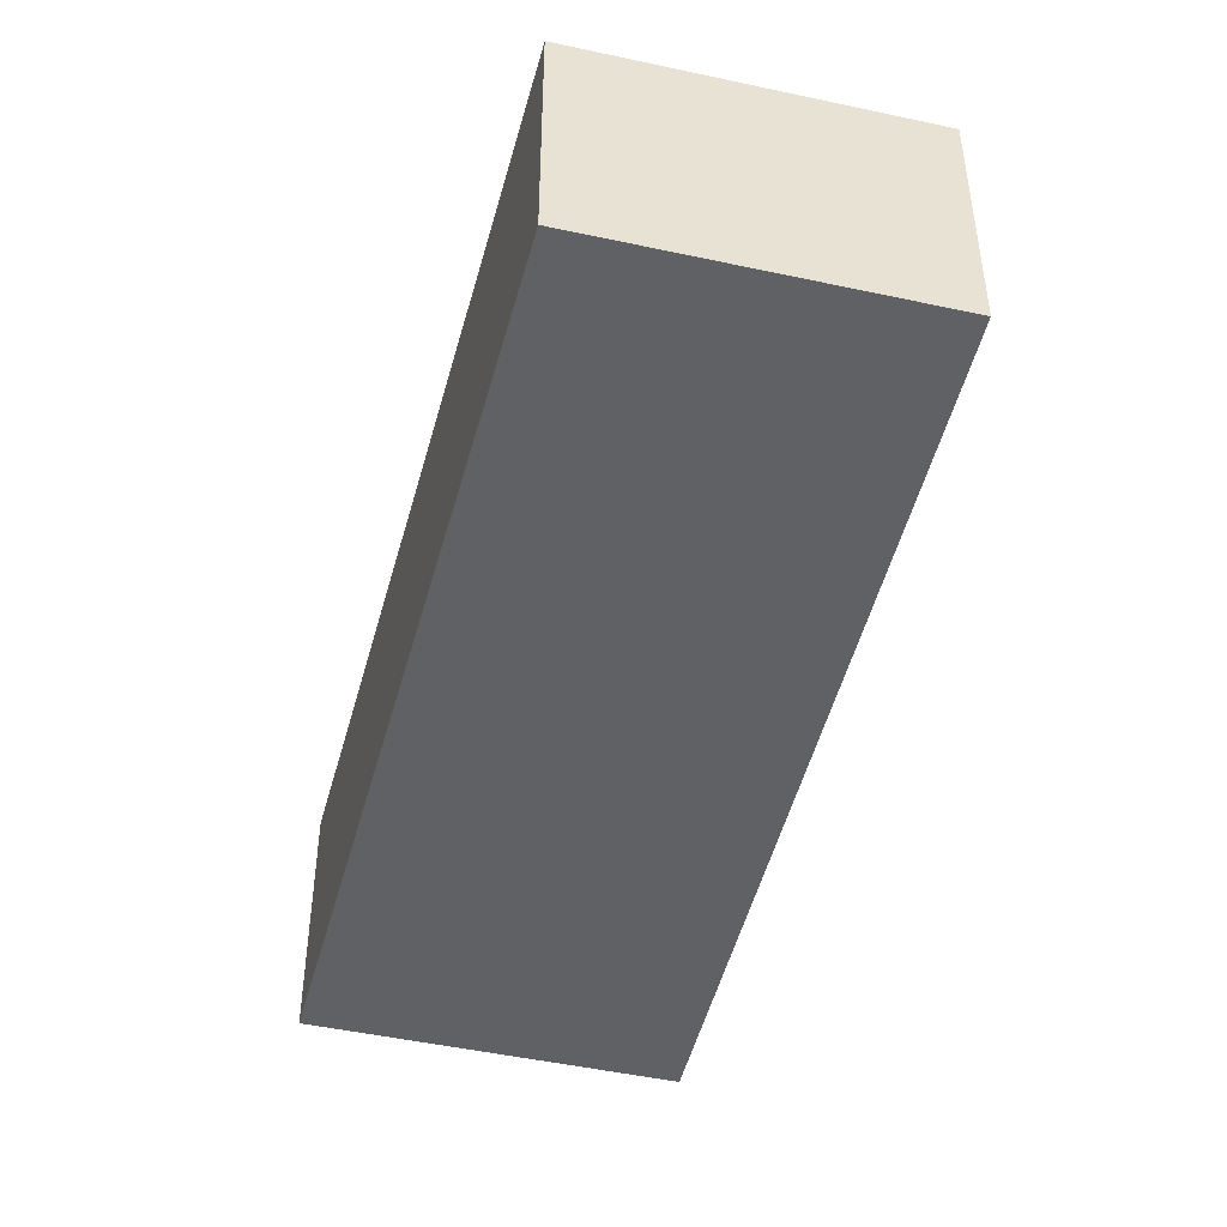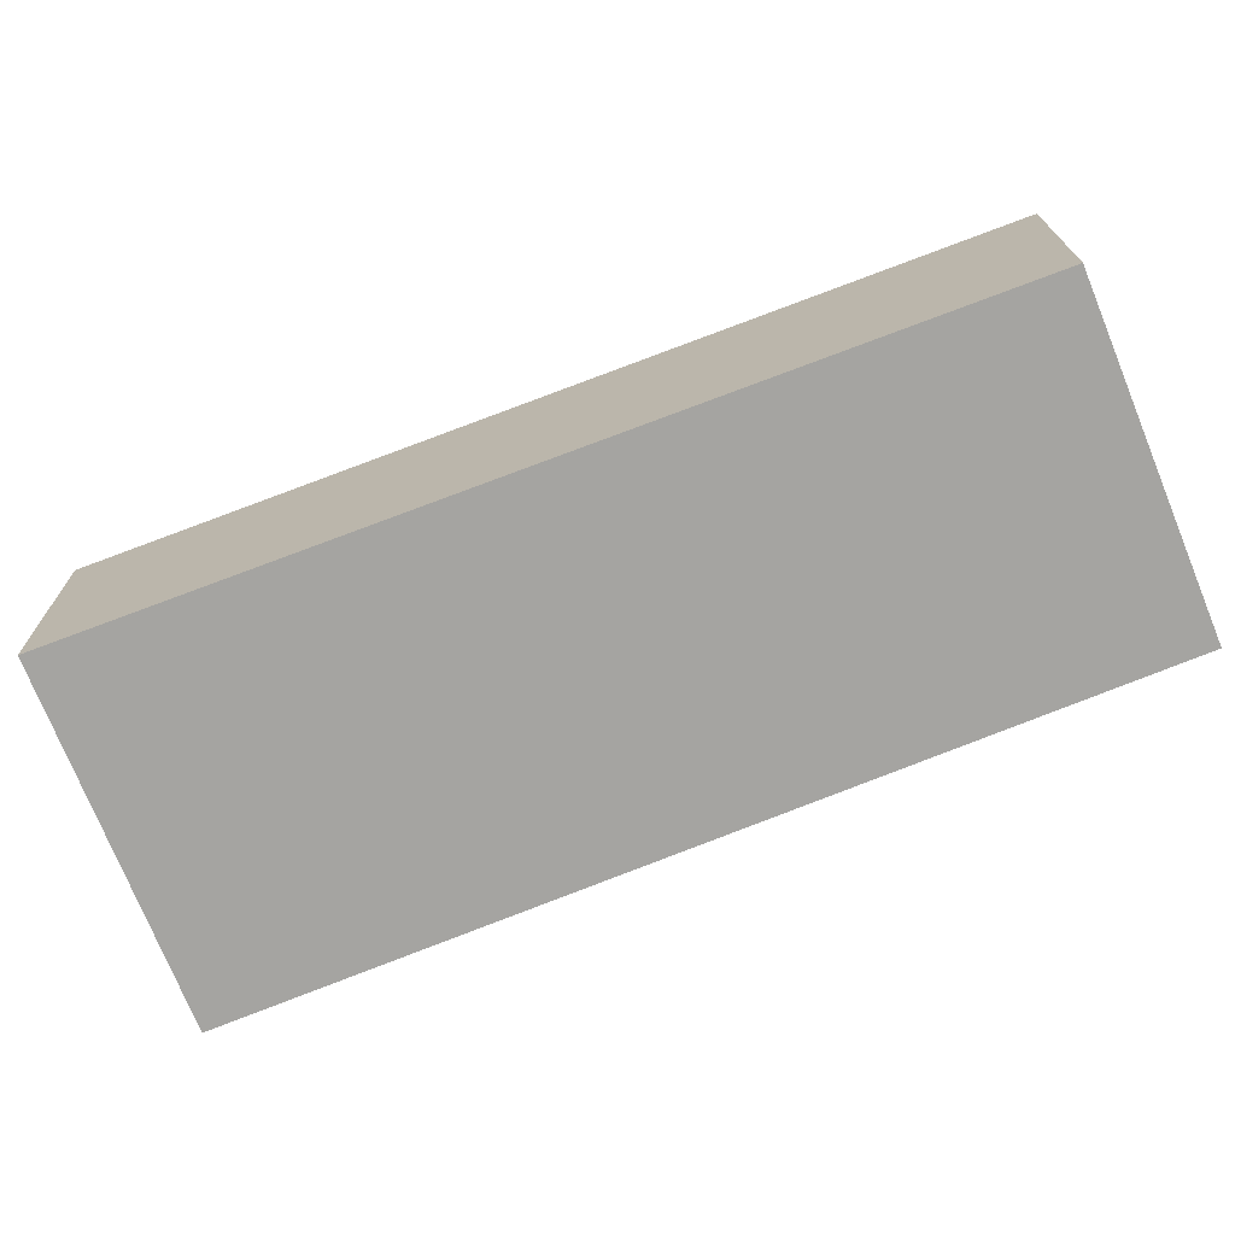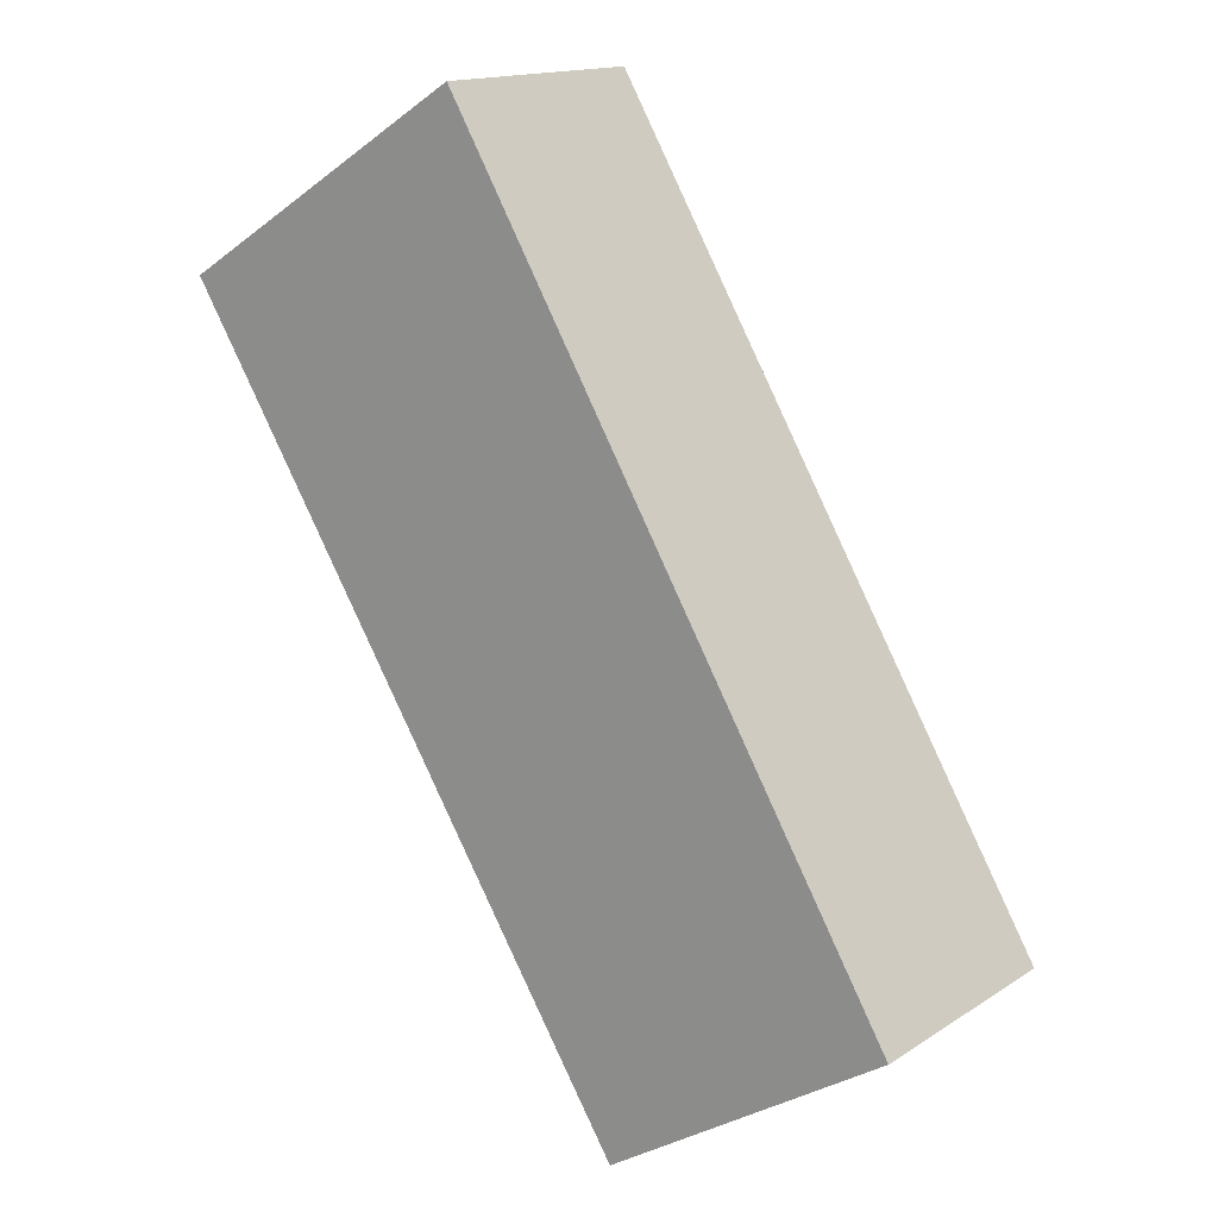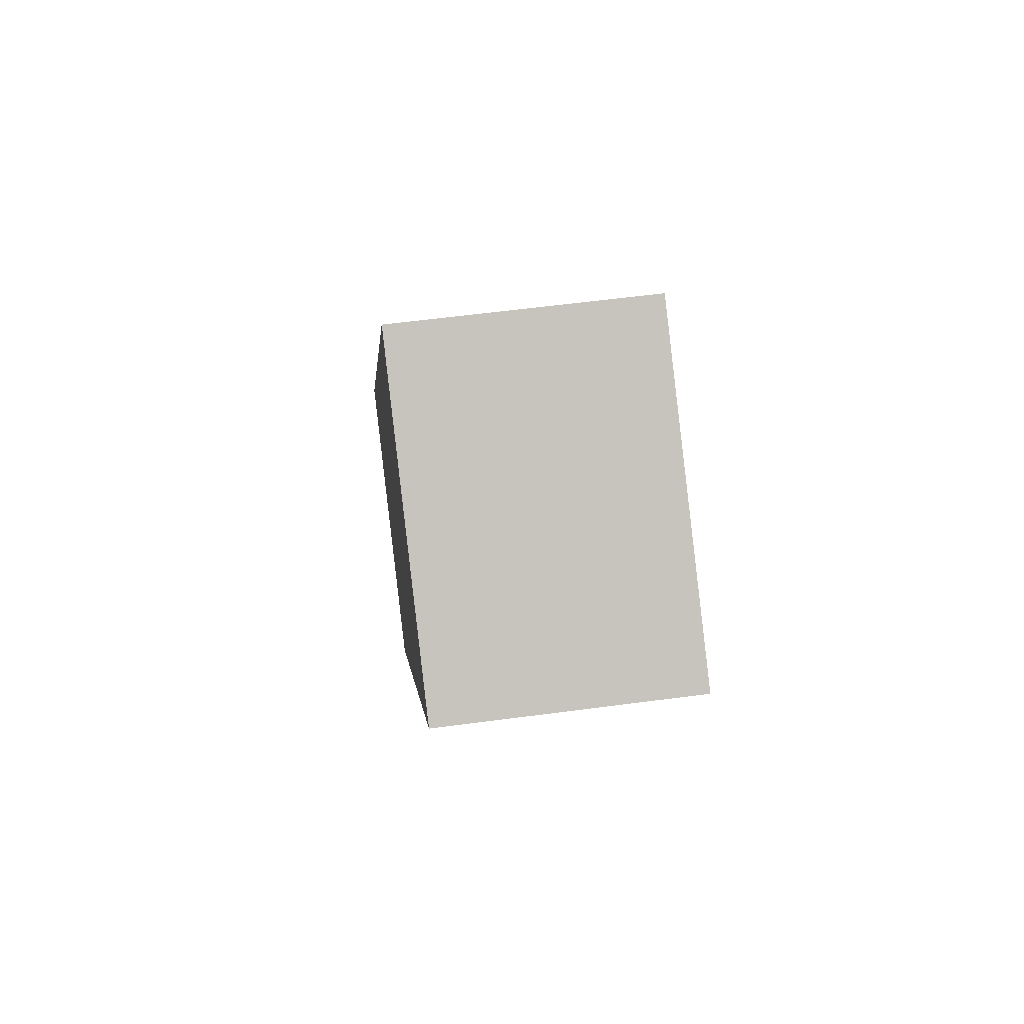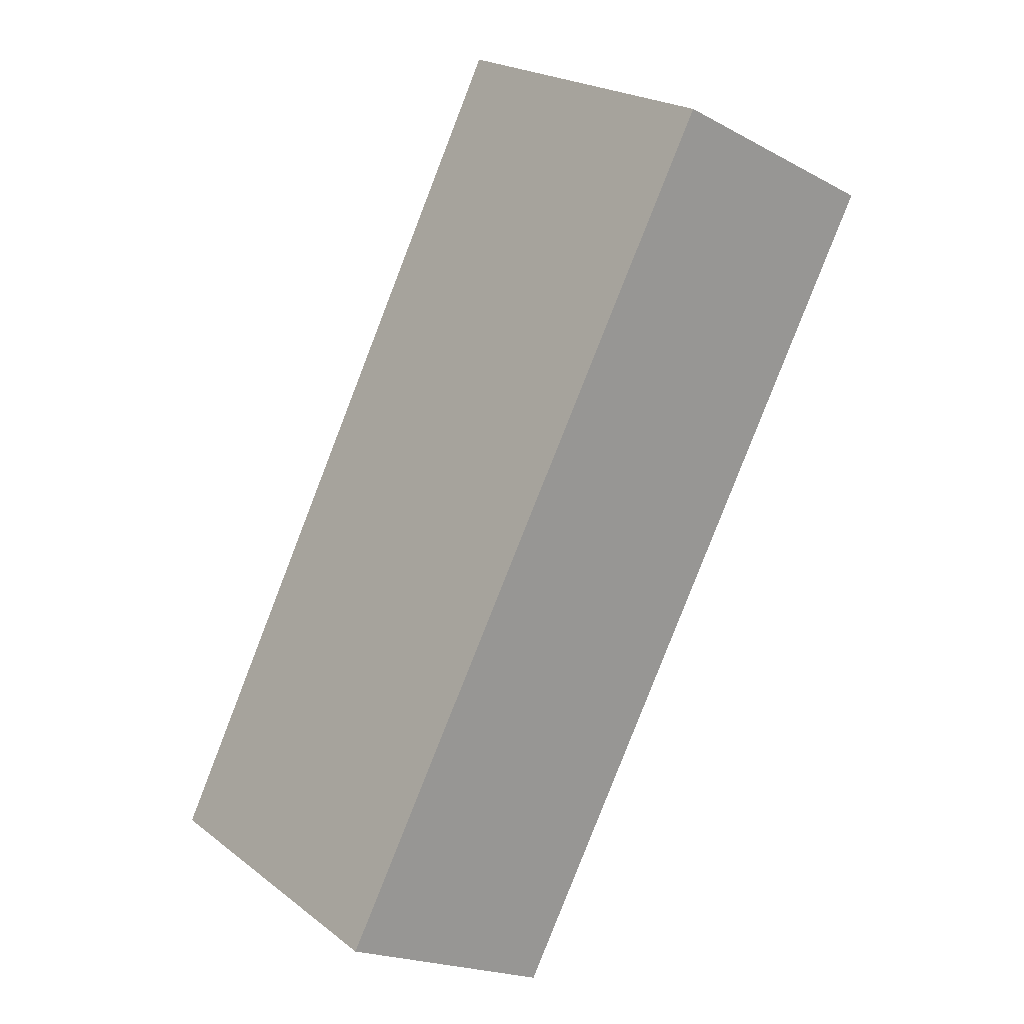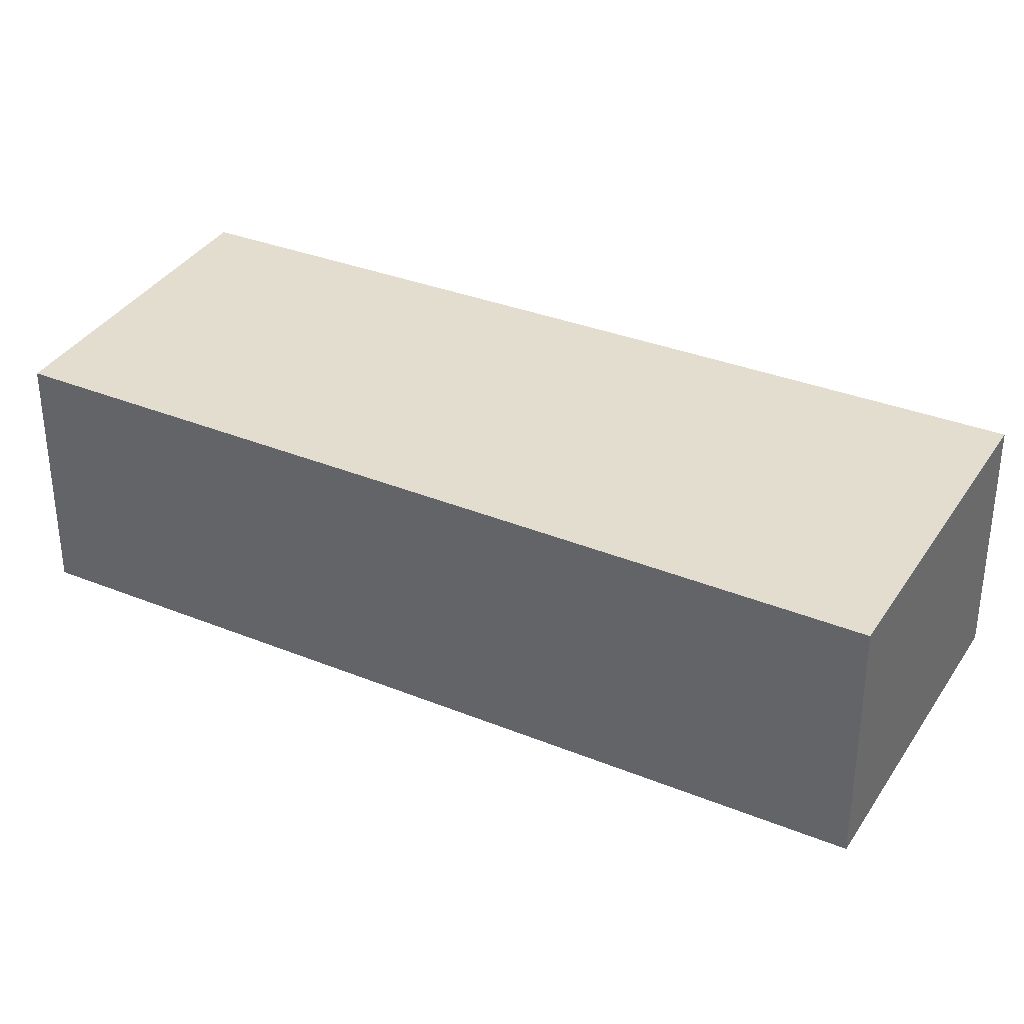
<metadata>
{"format":"obj","ext":"obj","renderer":"f3d","projection":"perspective","resolution":1024,"background":"white","views":[{"elev":-48.2,"azim":134.4,"up":"+Y"},{"elev":-73.3,"azim":80.1,"up":"+Y"},{"elev":15.1,"azim":36.8,"up":"+Z"},{"elev":59.1,"azim":-97.8,"up":"+Z"},{"elev":-20.2,"azim":-134.5,"up":"+Z"},{"elev":35.5,"azim":-93.6,"up":"+Y"}]}
</metadata>
<code>
v  3.082 2.557 1.922
v  4.83 2.557 -7.744
v  0 2.557 1.566e-16
v  7.725 2.557 -5.939
v  7.725 3.637e-16 -5.939
v  4.83 4.742e-16 -7.744
v  0 0 0
v  3.082 -1.177e-16 1.922
g defaultobject
f 1 2 3
f 2 1 4
f 5 2 4
f 2 5 6
f 6 3 2
f 3 6 7
f 7 1 3
f 1 7 8
f 8 4 1
f 4 8 5
f 5 7 6
f 7 5 8

</code>
